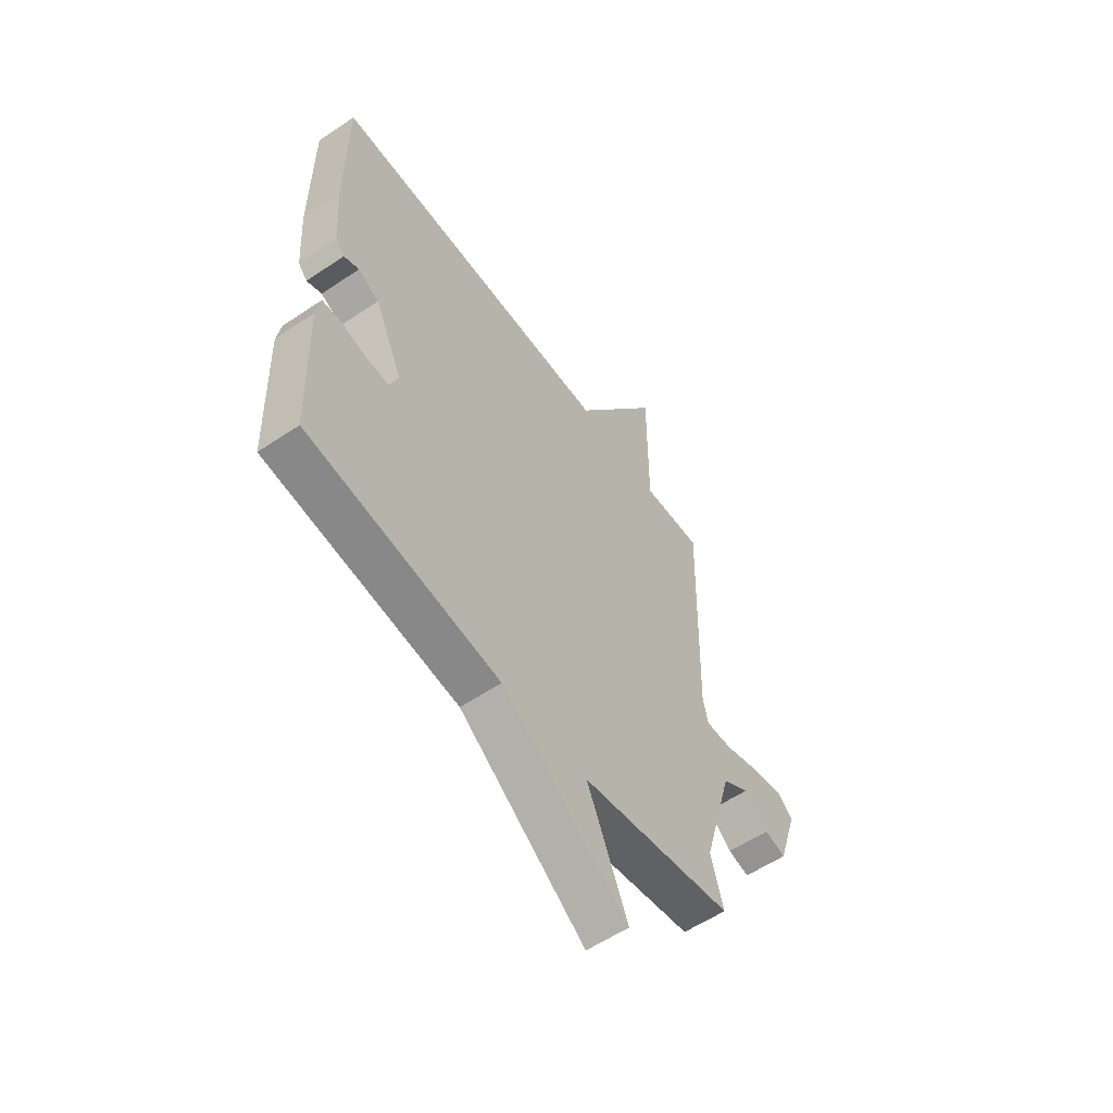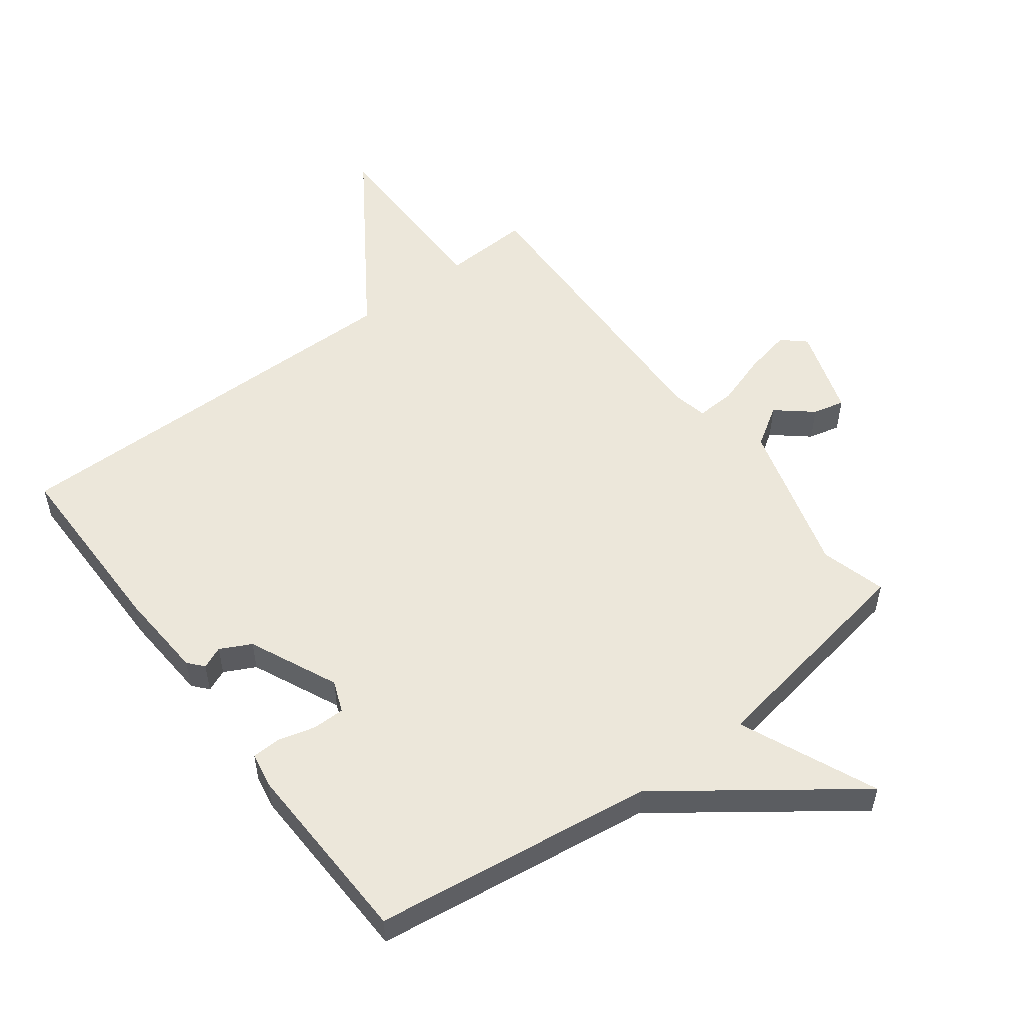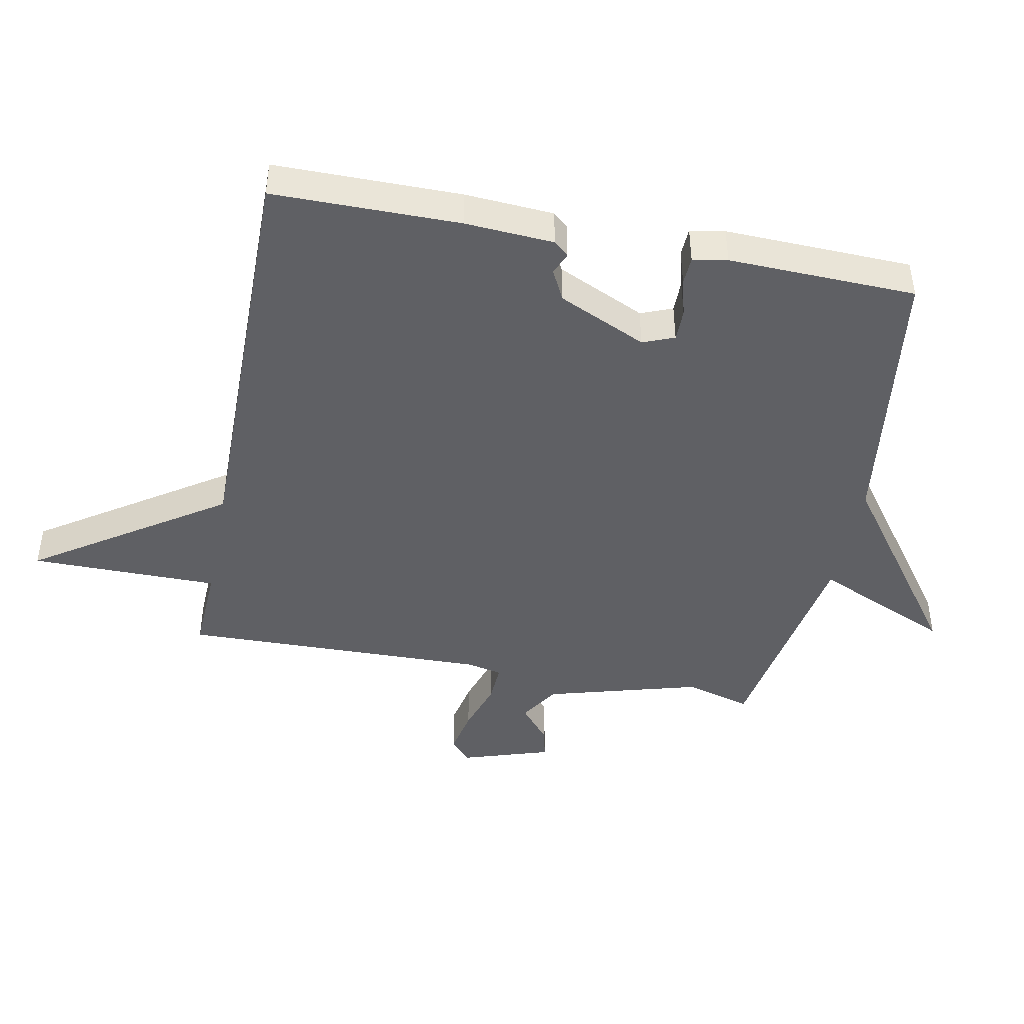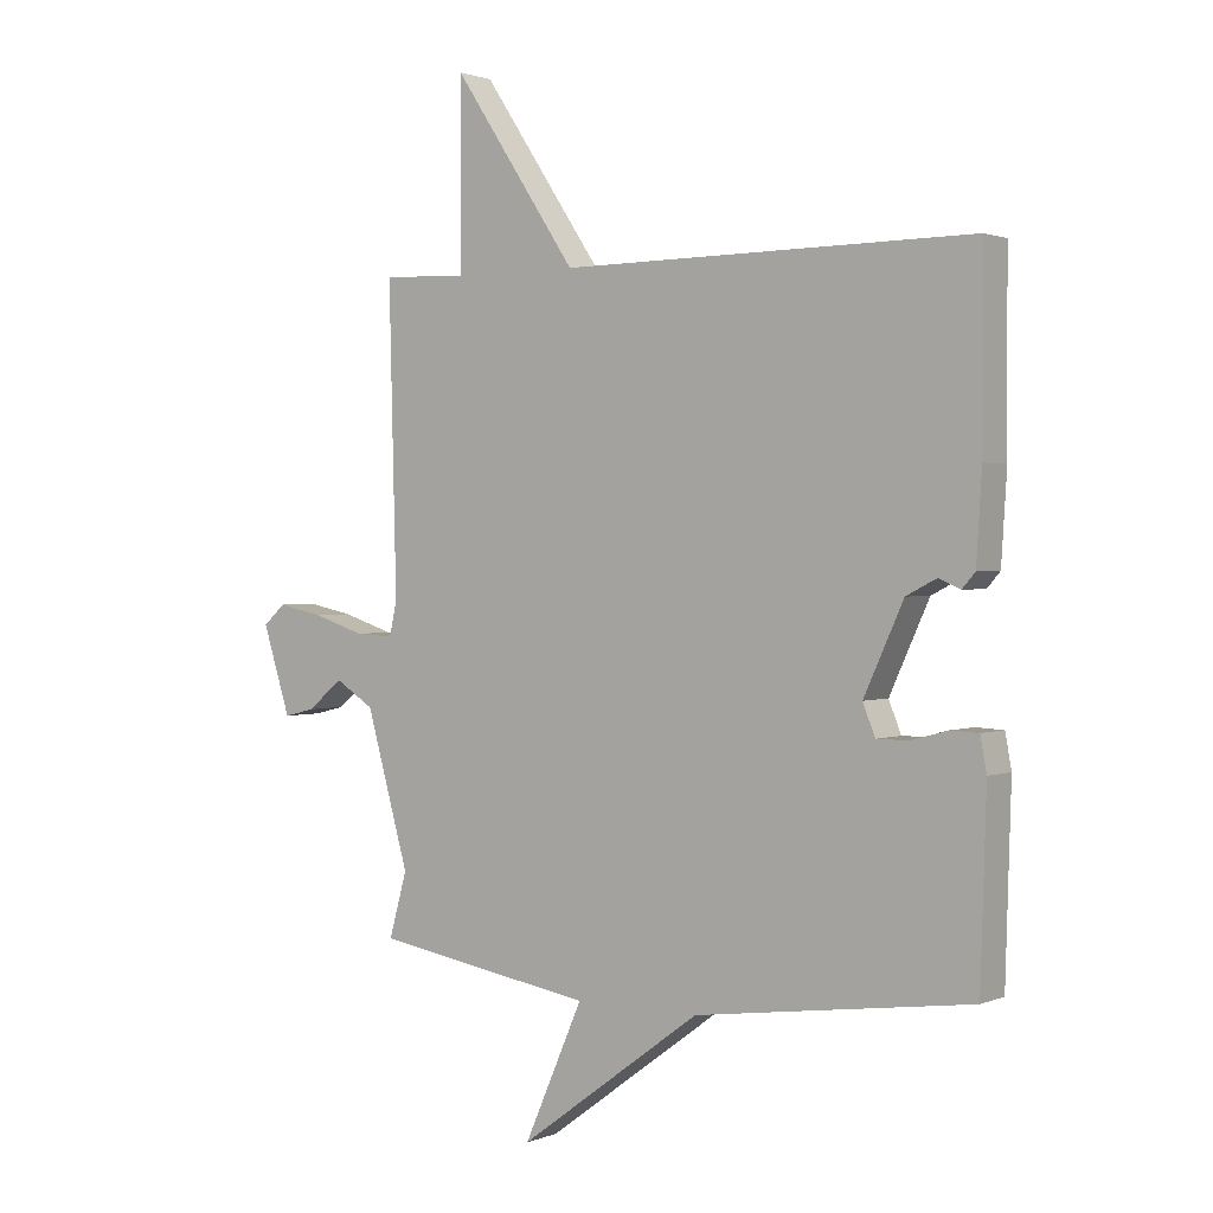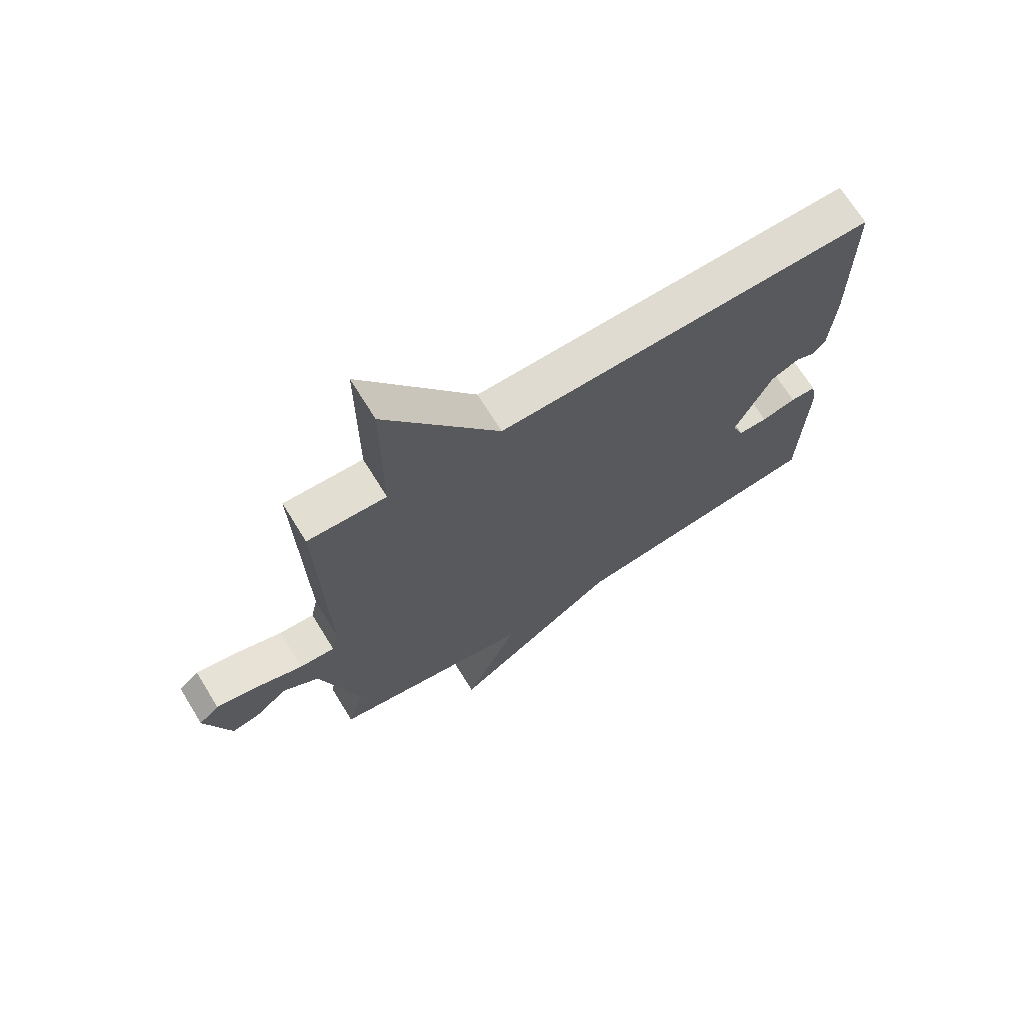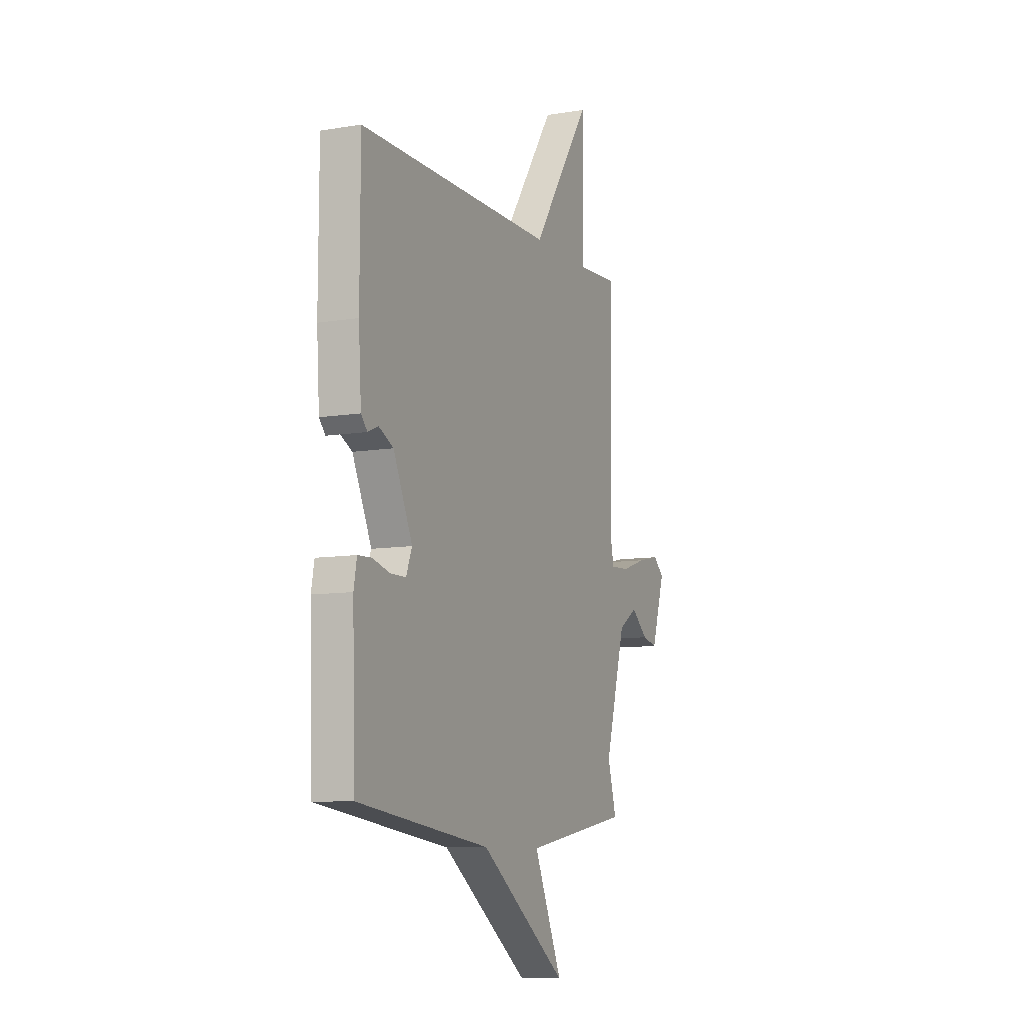
<metadata>
{"format":"obj","ext":"obj","renderer":"f3d","projection":"perspective","resolution":1024,"background":"white","views":[{"elev":-57.1,"azim":125.1,"up":"+Z"},{"elev":53.9,"azim":143.0,"up":"+Y"},{"elev":-44.5,"azim":78.9,"up":"+Y"},{"elev":1.4,"azim":35.6,"up":"+Z"},{"elev":69.7,"azim":-31.7,"up":"+Z"},{"elev":-9.0,"azim":114.3,"up":"+Z"}]}
</metadata>
<code>
v -0.5 0.07 -0.5
v -0.471 0.07 -0.396
v -0.54 0.07 -0.151
v -0.603 0.07 -0.111
v -0.659 0.07 -0.158
v -0.709 0.07 -0.17
v -0.754 0.07 -0.029
v -0.718 0.07 0.003
v -0.645 0.07 -0.012
v -0.562 0.07 -0.039
v -0.5 0.07 -0.042
v -0.488 0.07 0.013
v -0.5 0.07 0.5
v -0.362 0.07 0.494
v -0.362 0.07 0.793
v -0.162 0.07 0.494
v 0.5 0.07 0.5
v 0.501 0.07 0.204
v 0.492 0.07 0.063
v 0.471 0.07 0.039
v 0.436 0.07 0.054
v 0.387 0.07 0.029
v 0.323 0.07 -0.111
v 0.343 0.07 -0.161
v 0.394 0.07 -0.161
v 0.454 0.07 -0.145
v 0.499 0.07 -0.147
v 0.509 0.07 -0.202
v 0.5 0.07 -0.5
v 0.055 0.07 -0.56
v -0.24 0.07 -0.777
v -0.145 0.07 -0.56
v -0.5 0 -0.5
v -0.471 0 -0.396
v -0.54 0 -0.151
v -0.603 0 -0.111
v -0.659 0 -0.158
v -0.709 0 -0.17
v -0.754 0 -0.029
v -0.718 0 0.003
v -0.645 0 -0.012
v -0.562 0 -0.039
v -0.5 0 -0.042
v -0.488 0 0.013
v -0.5 0 0.5
v -0.362 0 0.494
v -0.362 0 0.793
v -0.162 0 0.494
v 0.5 0 0.5
v 0.501 0 0.204
v 0.492 0 0.063
v 0.471 0 0.039
v 0.436 0 0.054
v 0.387 0 0.029
v 0.323 0 -0.111
v 0.343 0 -0.161
v 0.394 0 -0.161
v 0.454 0 -0.145
v 0.499 0 -0.147
v 0.509 0 -0.202
v 0.5 0 -0.5
v 0.055 0 -0.56
v -0.24 0 -0.777
v -0.145 0 -0.56
f 30 31 32
f 32 1 2
f 30 32 2
f 29 30 2
f 28 29 2
f 27 28 2
f 26 27 2
f 25 26 2
f 24 25 2
f 23 24 2 3
f 22 23 3 4
f 21 22 4
f 19 20 21
f 18 19 21
f 17 18 21
f 16 17 21
f 14 15 16
f 14 16 21
f 12 13 14 21
f 11 12 21
f 8 9 10
f 7 8 10
f 6 7 10
f 5 6 10
f 4 5 10
f 4 10 11
f 4 11 21
f 64 63 62
f 34 33 64
f 34 64 62
f 34 62 61
f 34 61 60
f 34 60 59
f 34 59 58
f 34 58 57
f 34 57 56
f 35 34 56 55
f 36 35 55 54
f 36 54 53
f 53 52 51
f 53 51 50
f 53 50 49
f 53 49 48
f 48 47 46
f 53 48 46
f 53 46 45 44
f 53 44 43
f 42 41 40
f 42 40 39
f 42 39 38
f 42 38 37
f 42 37 36
f 43 42 36
f 53 43 36
f 1 33 34 2
f 2 34 35 3
f 3 35 36 4
f 4 36 37 5
f 5 37 38 6
f 6 38 39 7
f 7 39 40 8
f 8 40 41 9
f 9 41 42 10
f 10 42 43 11
f 11 43 44 12
f 12 44 45 13
f 13 45 46 14
f 14 46 47 15
f 15 47 48 16
f 16 48 49 17
f 17 49 50 18
f 18 50 51 19
f 19 51 52 20
f 20 52 53 21
f 21 53 54 22
f 22 54 55 23
f 23 55 56 24
f 24 56 57 25
f 25 57 58 26
f 26 58 59 27
f 27 59 60 28
f 28 60 61 29
f 29 61 62 30
f 30 62 63 31
f 31 63 64 32
f 32 64 33 1

</code>
